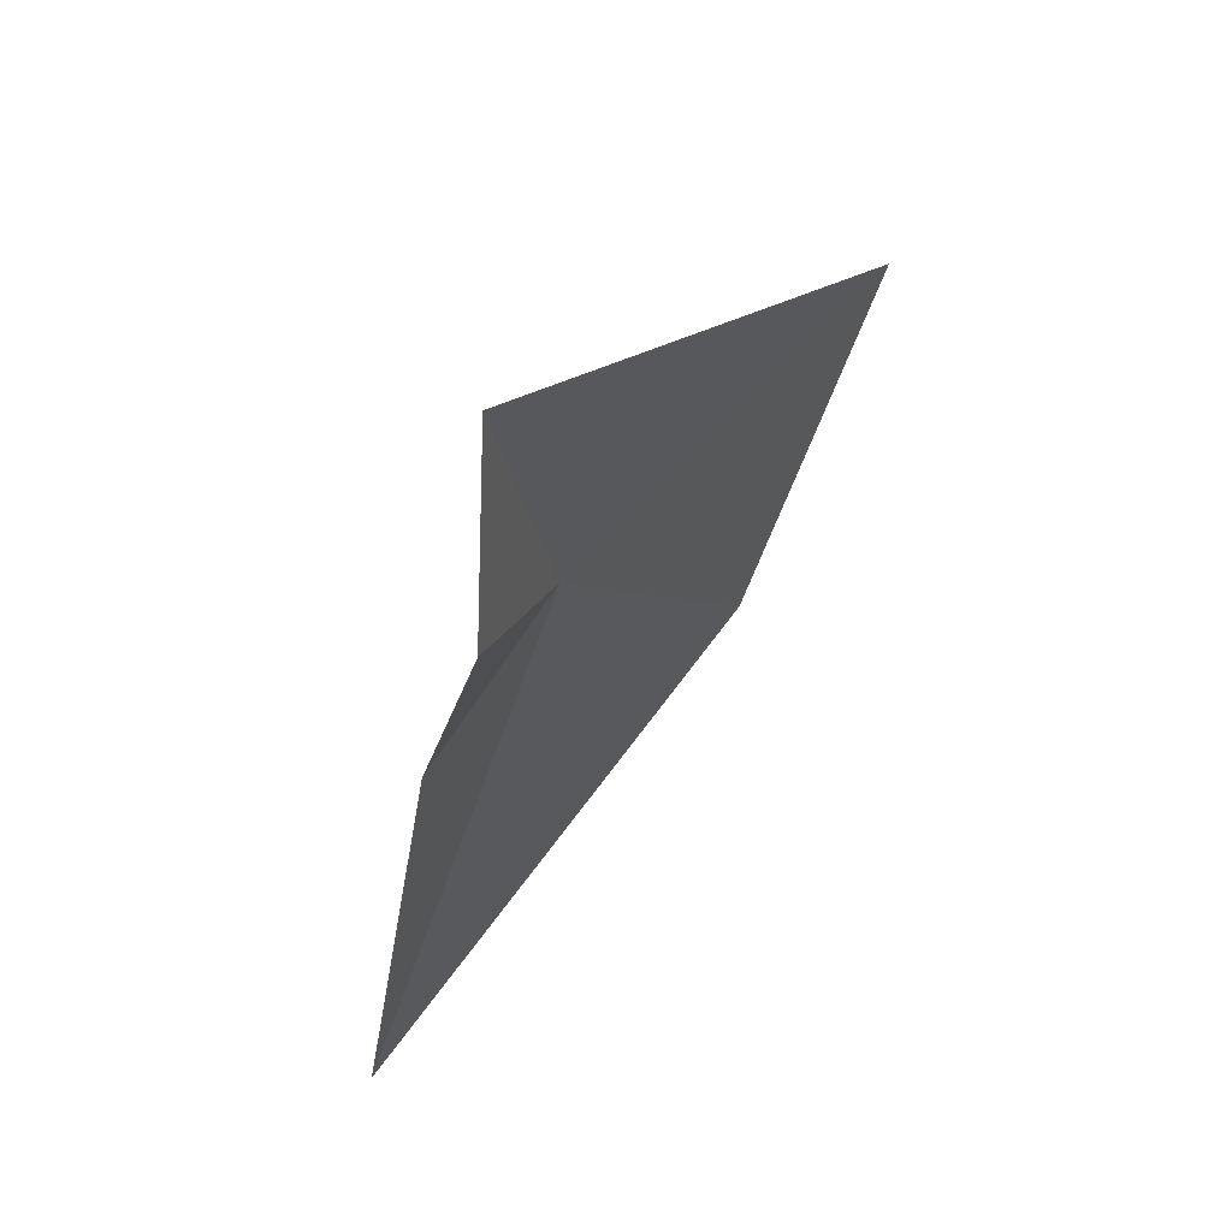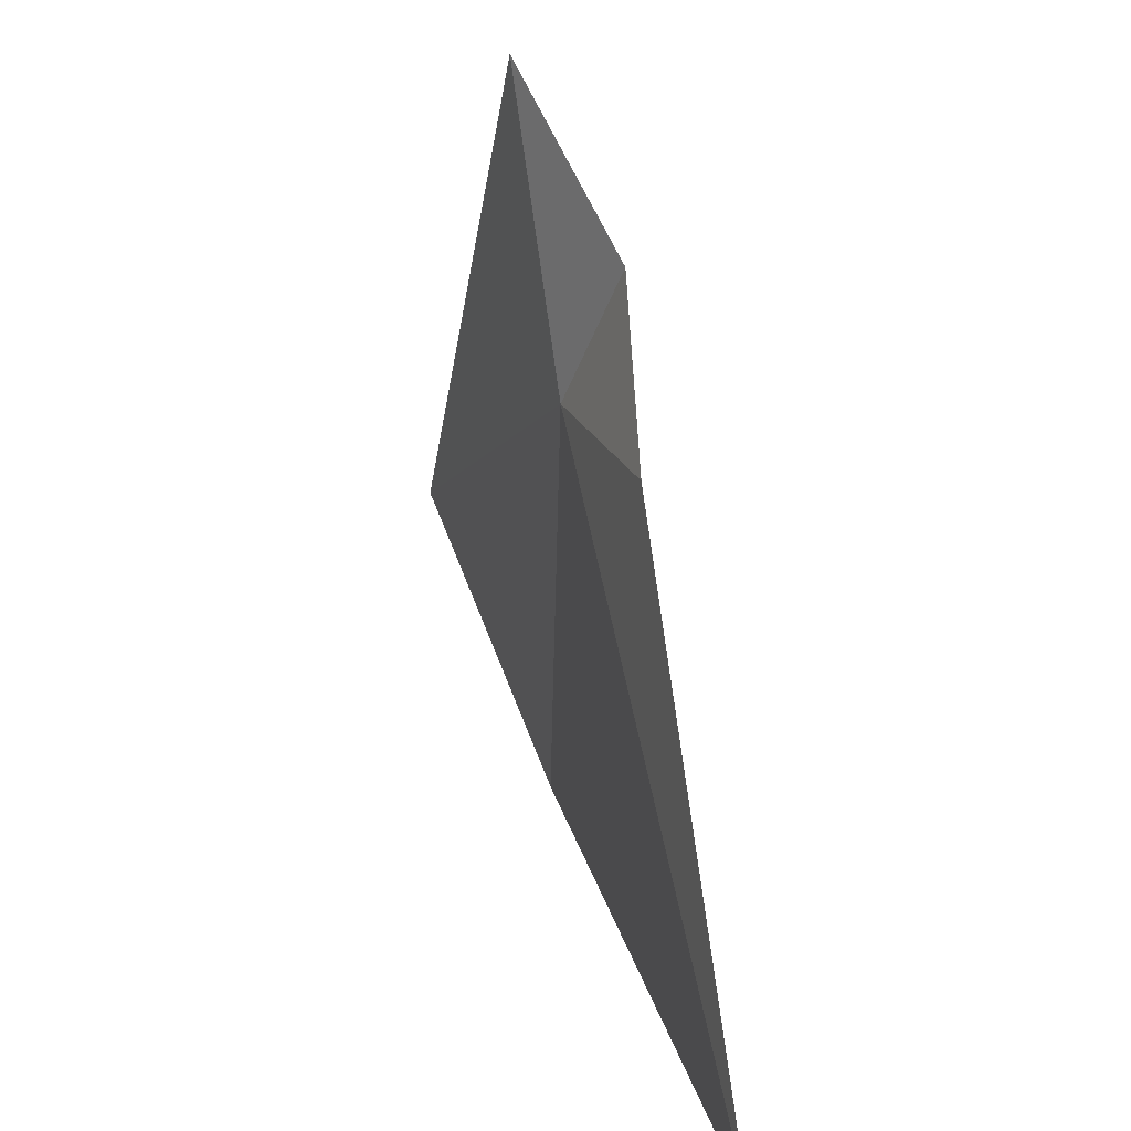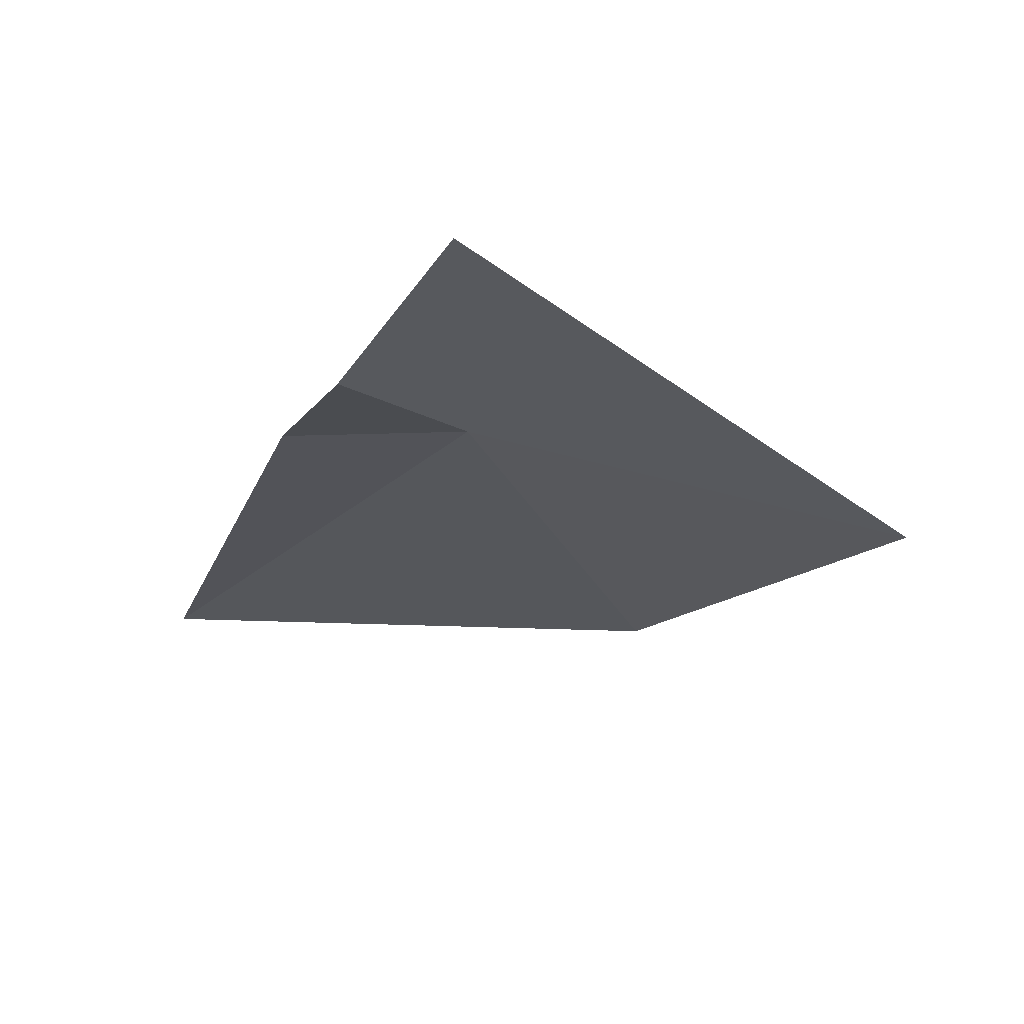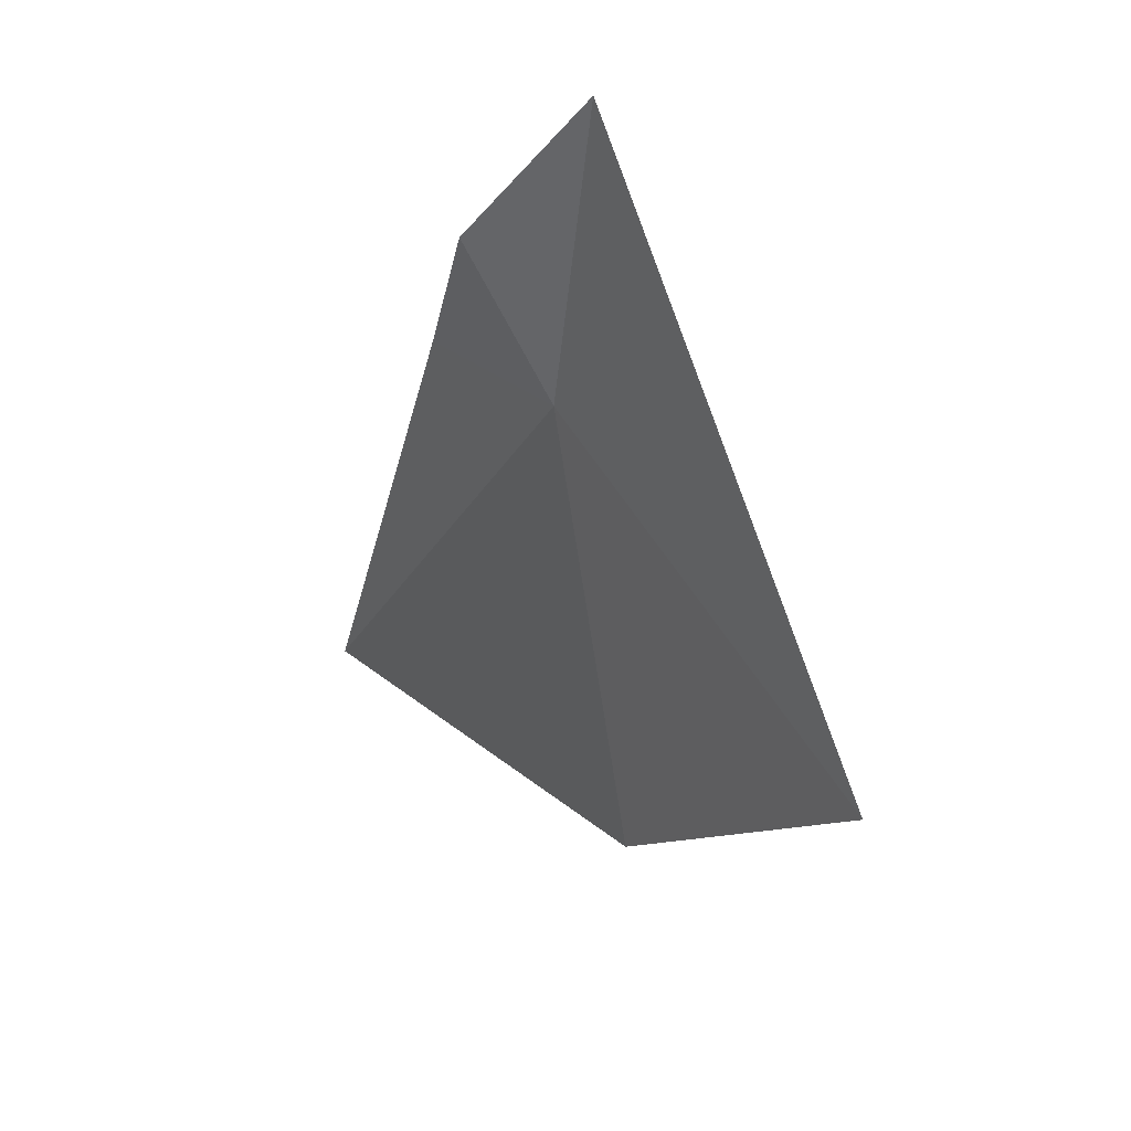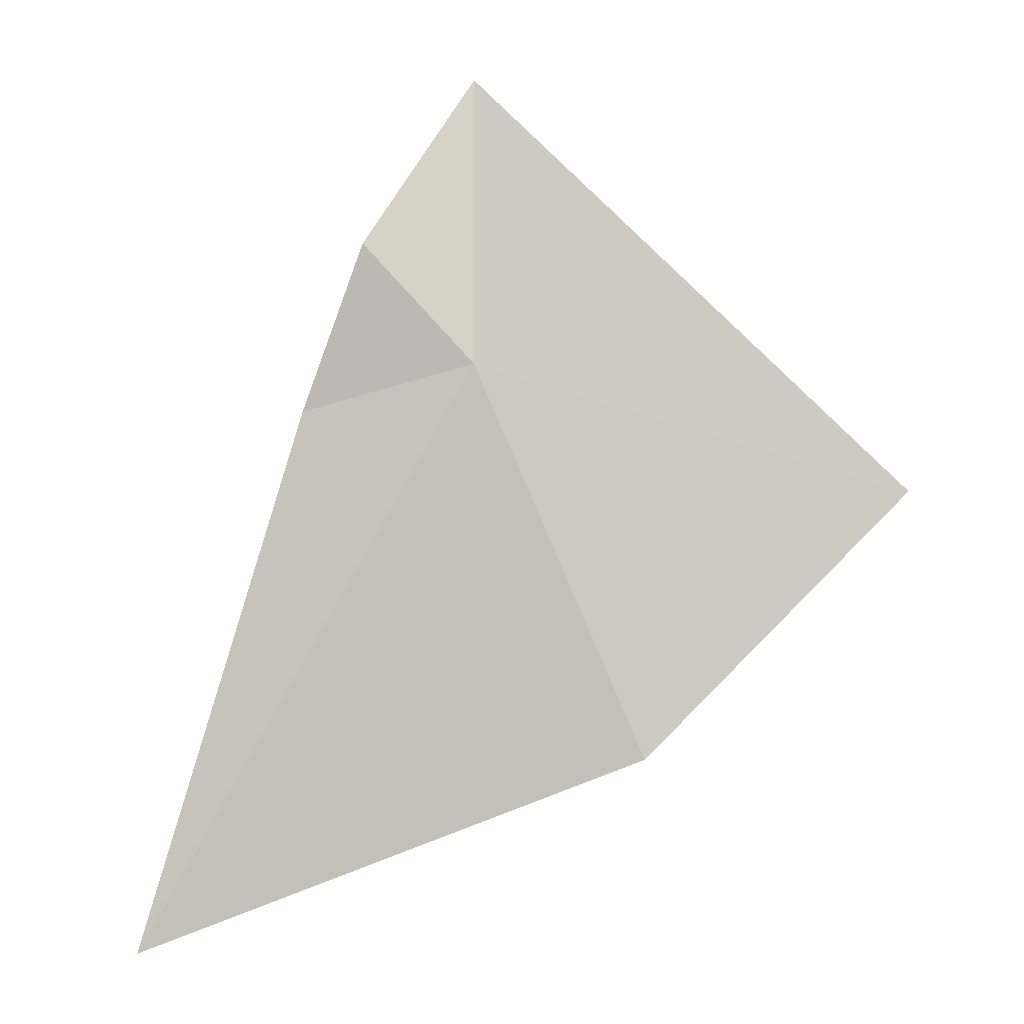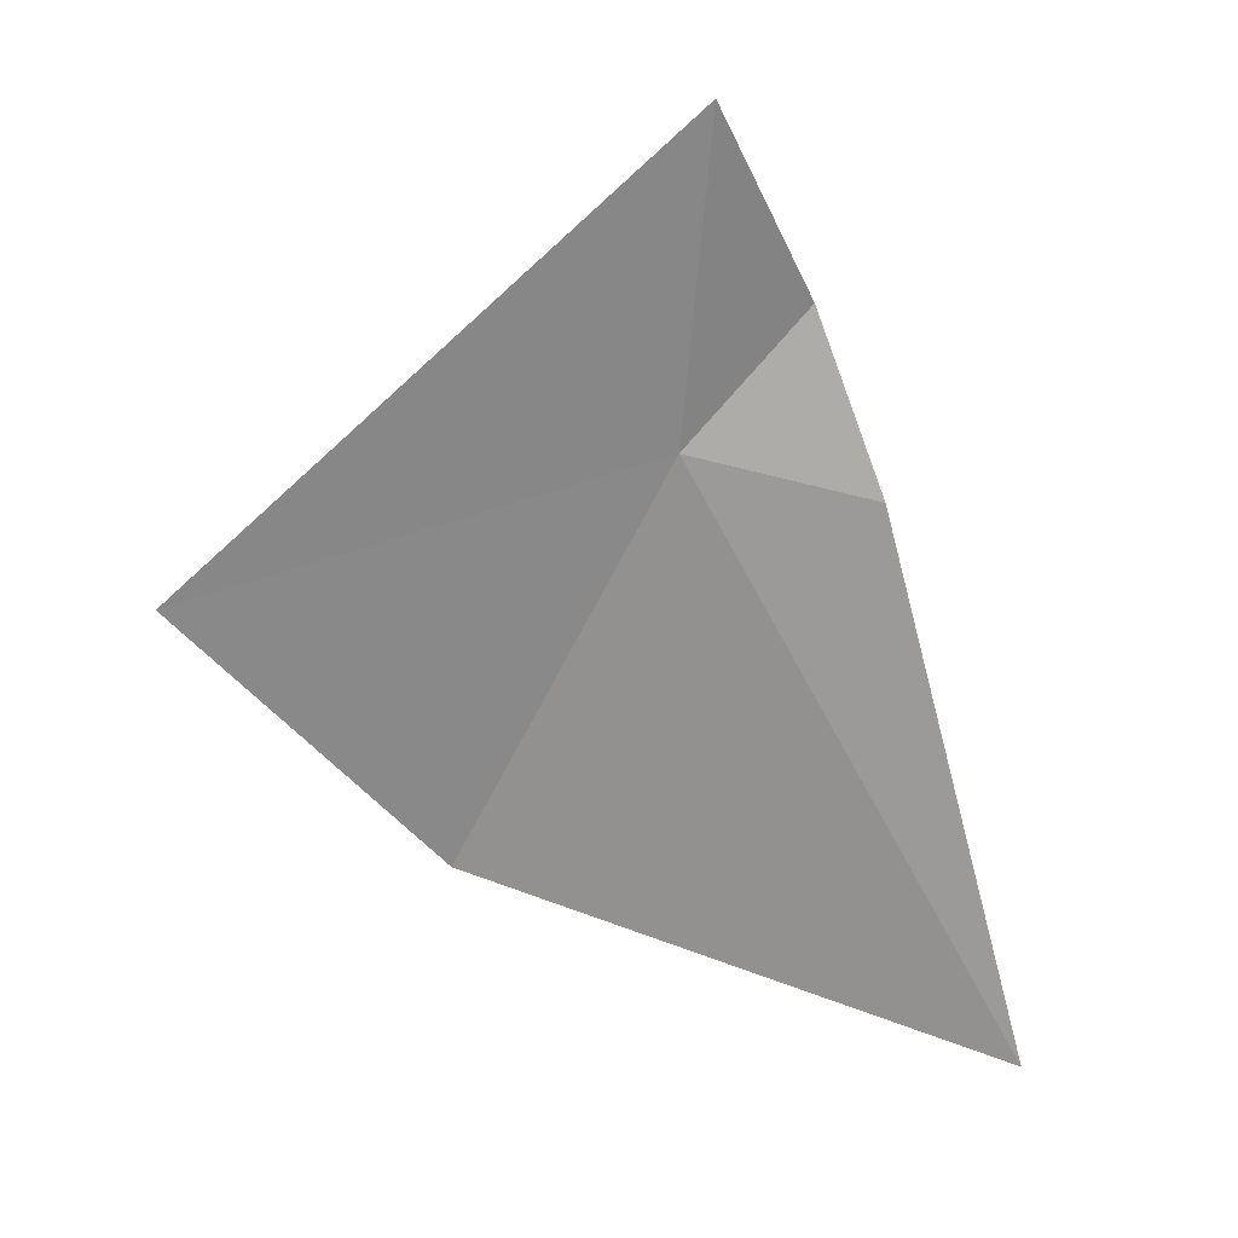
<metadata>
{"format":"obj","ext":"obj","renderer":"f3d","projection":"perspective","resolution":1024,"background":"white","views":[{"elev":72.0,"azim":-44.4,"up":"+Y"},{"elev":9.2,"azim":-102.5,"up":"+Y"},{"elev":69.9,"azim":13.6,"up":"+Y"},{"elev":45.9,"azim":60.3,"up":"+Y"},{"elev":-1.6,"azim":20.0,"up":"+Y"},{"elev":-71.7,"azim":178.6,"up":"+Z"}]}
</metadata>
<code>
v -47.2 -43.03 69.57
v -47.85 -43.2 69.68
v -47.6 -42.58 69.69
v -48.44 -45.23 69.86
v -46.51 -44.47 69.69
v -45.62 -43.52 69.41
v -47.26 -41.94 69.4
f 1 3 2
f 1 2 4
f 1 4 5
f 1 5 6
f 1 6 7
f 1 7 3

</code>
